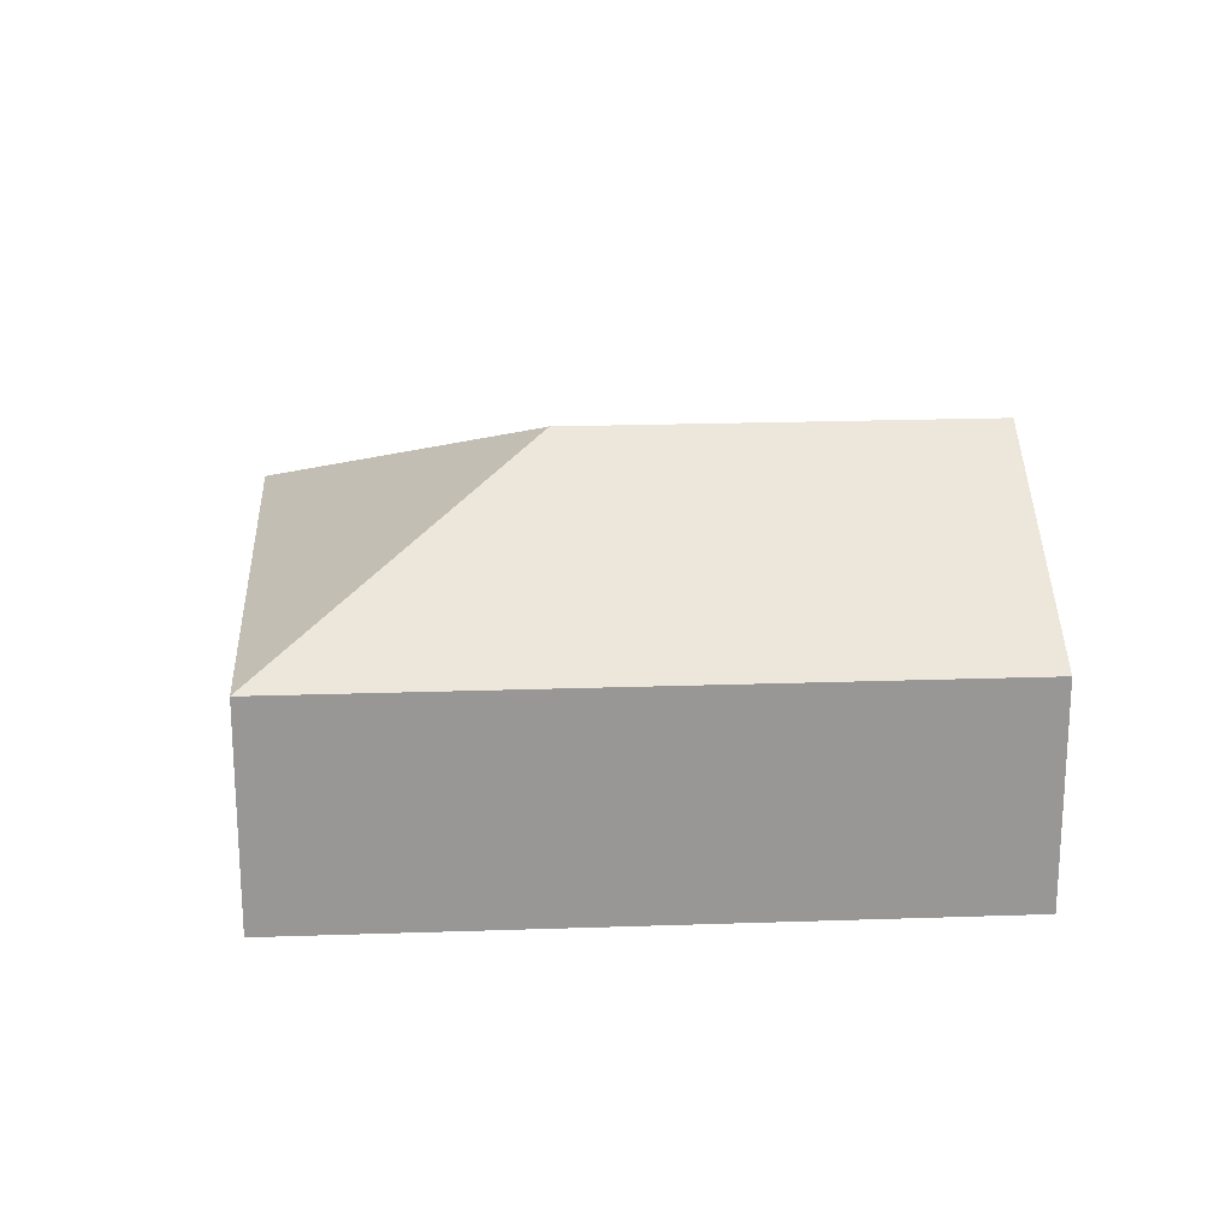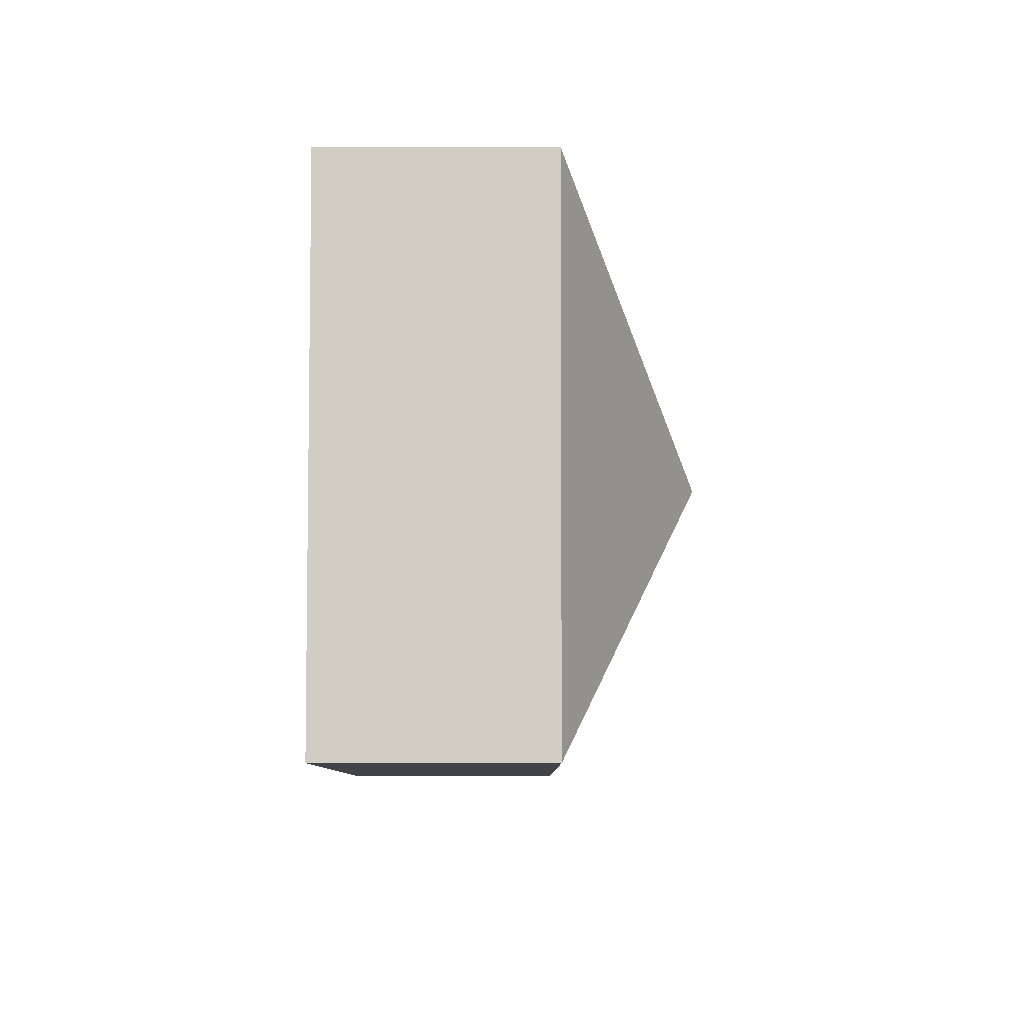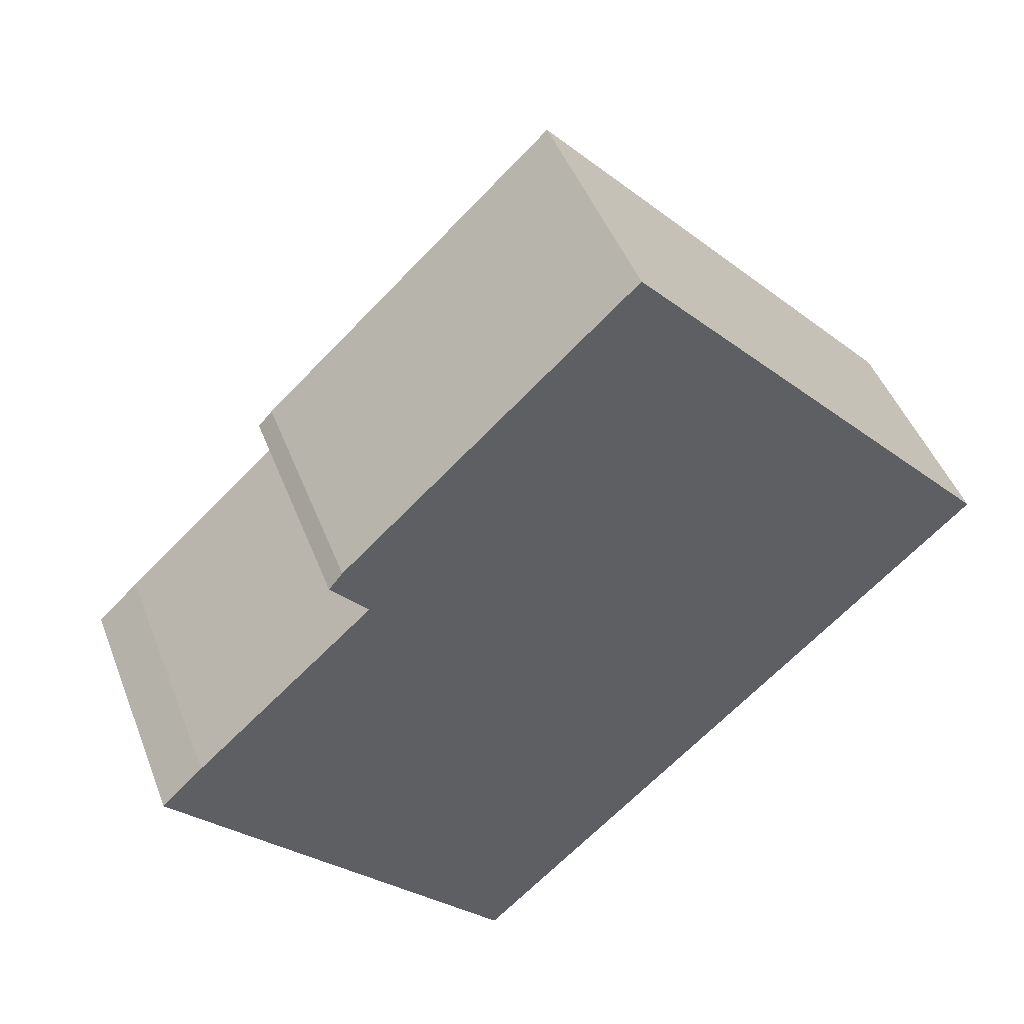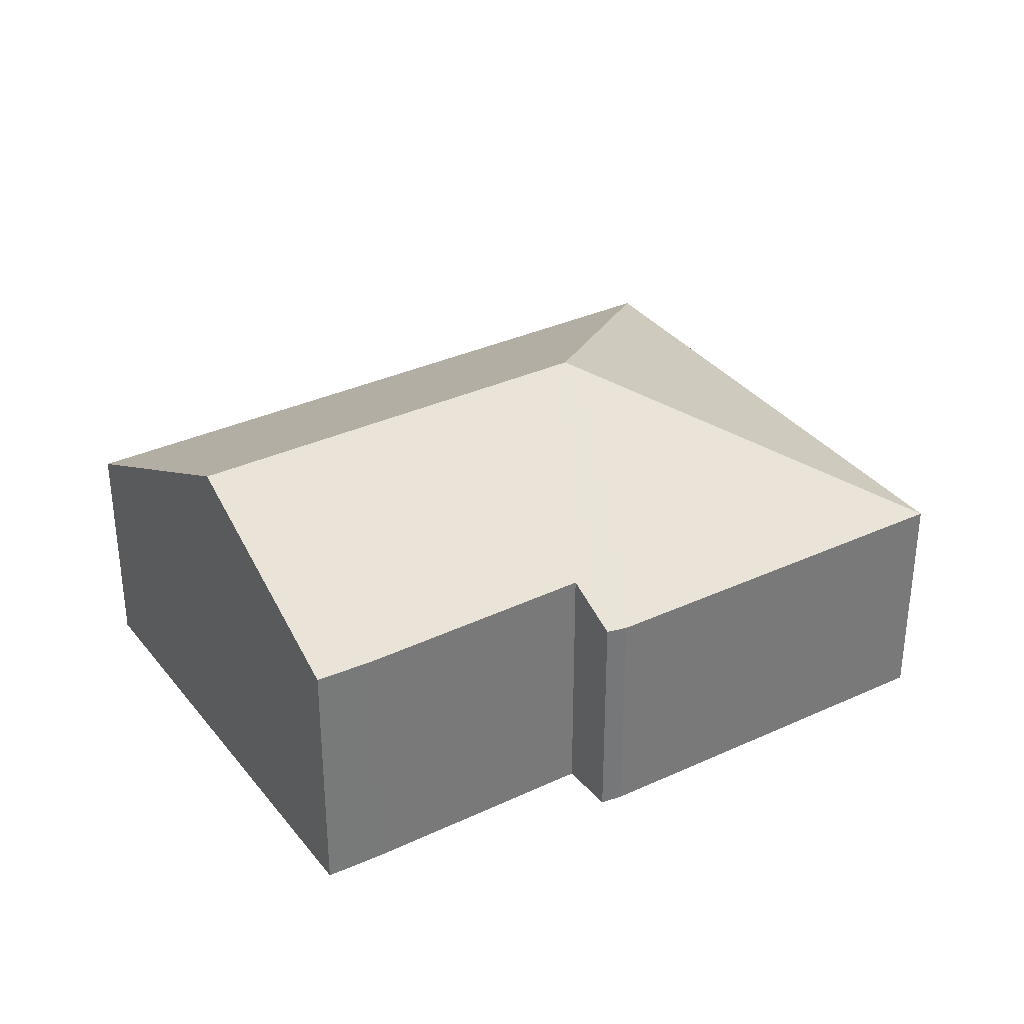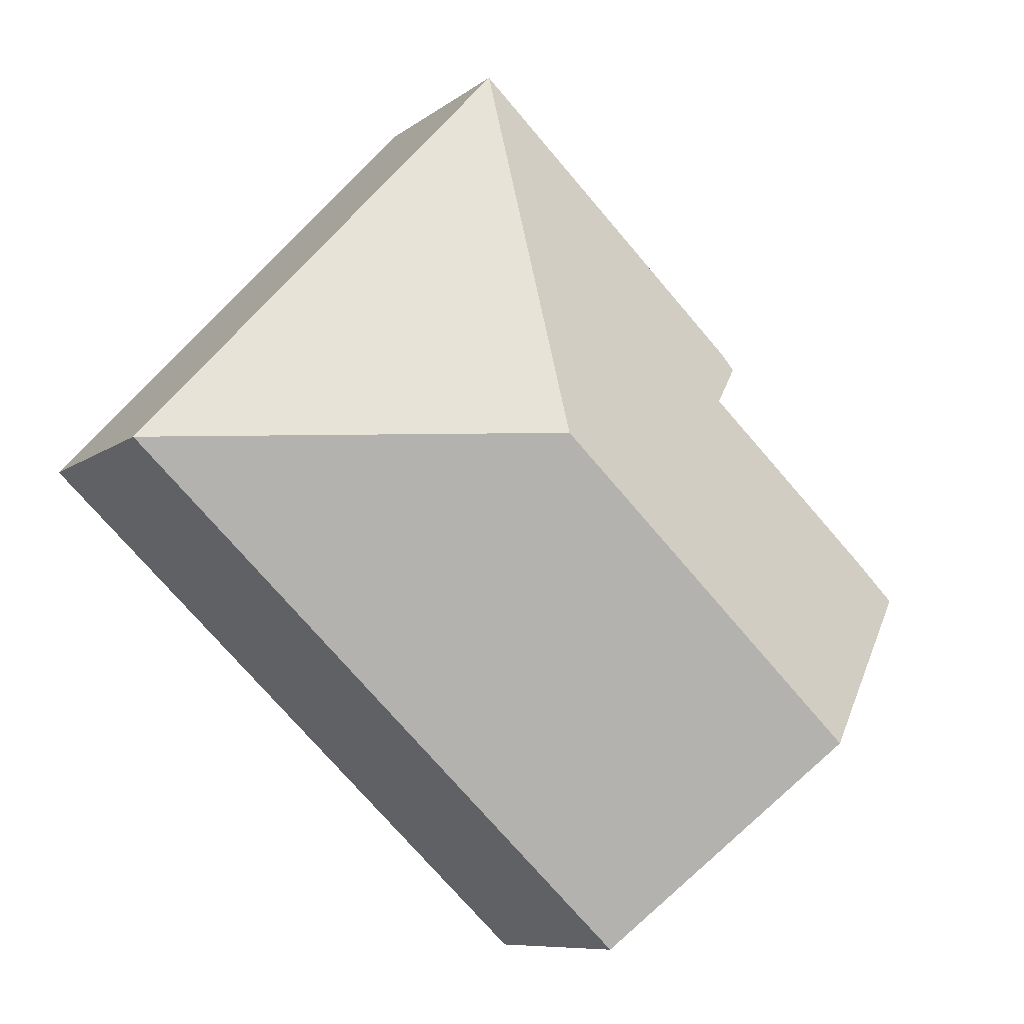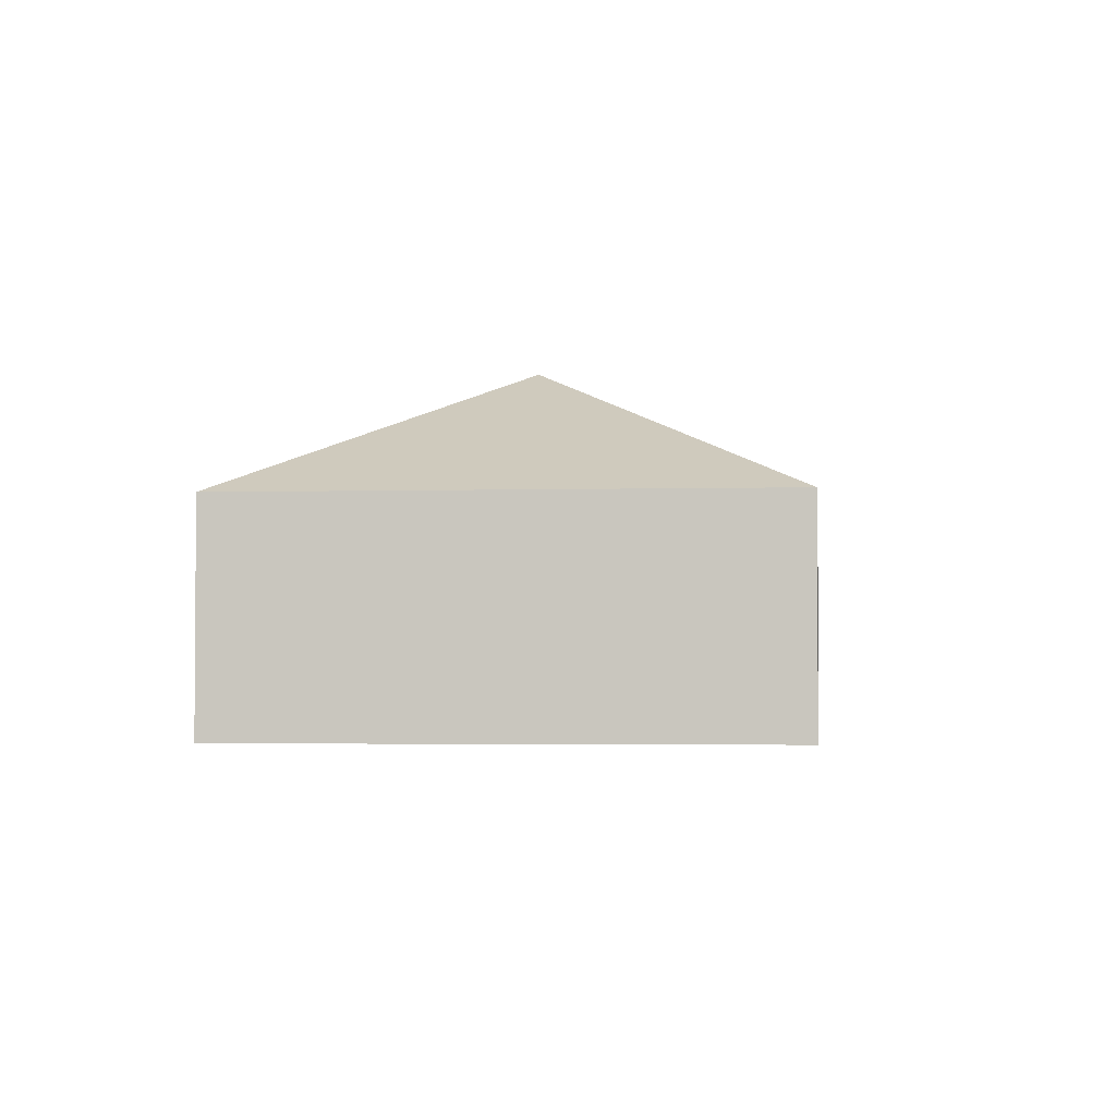
<metadata>
{"format":"obj","ext":"obj","renderer":"f3d","projection":"perspective","resolution":1024,"background":"white","views":[{"elev":22.1,"azim":133.6,"up":"+Y"},{"elev":35.8,"azim":90.0,"up":"+Z"},{"elev":46.3,"azim":-20.4,"up":"+Z"},{"elev":34.3,"azim":-74.8,"up":"+Y"},{"elev":-8.7,"azim":151.8,"up":"+Z"},{"elev":-2.9,"azim":53.2,"up":"+Y"}]}
</metadata>
<code>
v  3.499 8.522 -3.819
v  0 5.952 3.645e-16
v  10.79 8.522 2.975
v  0.96 5.936 0.939
v  1.032 5.936 1.005
v  5.087 5.969 4.693
v  4.237 5.322 5.683
v  4.549 5.288 6.069
v  11.16 5.292 12.22
v  19.95 5.288 2.609
v  7.902 5.288 -8.623
v  0 0 0
v  0.96 -5.75e-17 0.939
v  5.087 -2.874e-16 4.693
v  1.032 -6.154e-17 1.005
v  4.237 -3.48e-16 5.683
v  4.549 -3.716e-16 6.069
v  11.16 -7.484e-16 12.22
v  3.499 2.338e-16 -3.819
v  7.902 5.28e-16 -8.623
v  19.95 -1.598e-16 2.609
g defaultobject
f 1 2 3
f 4 3 2
f 5 3 4
f 6 3 5
f 7 3 6
f 8 3 7
f 9 3 8
f 3 9 10
f 1 10 11
f 10 1 3
f 12 4 2
f 4 12 13
f 13 5 4
f 5 13 6
f 6 13 14
f 14 13 15
f 16 8 7
f 8 16 17
f 8 18 9
f 18 8 17
f 14 7 6
f 7 14 16
f 1 12 2
f 12 1 11
f 12 11 19
f 19 11 20
f 18 10 9
f 10 18 21
f 21 11 10
f 11 21 20
f 17 21 18
f 21 17 14
f 21 14 20
f 14 17 16
f 20 14 15
f 20 15 13
f 20 13 12
f 20 12 19

</code>
